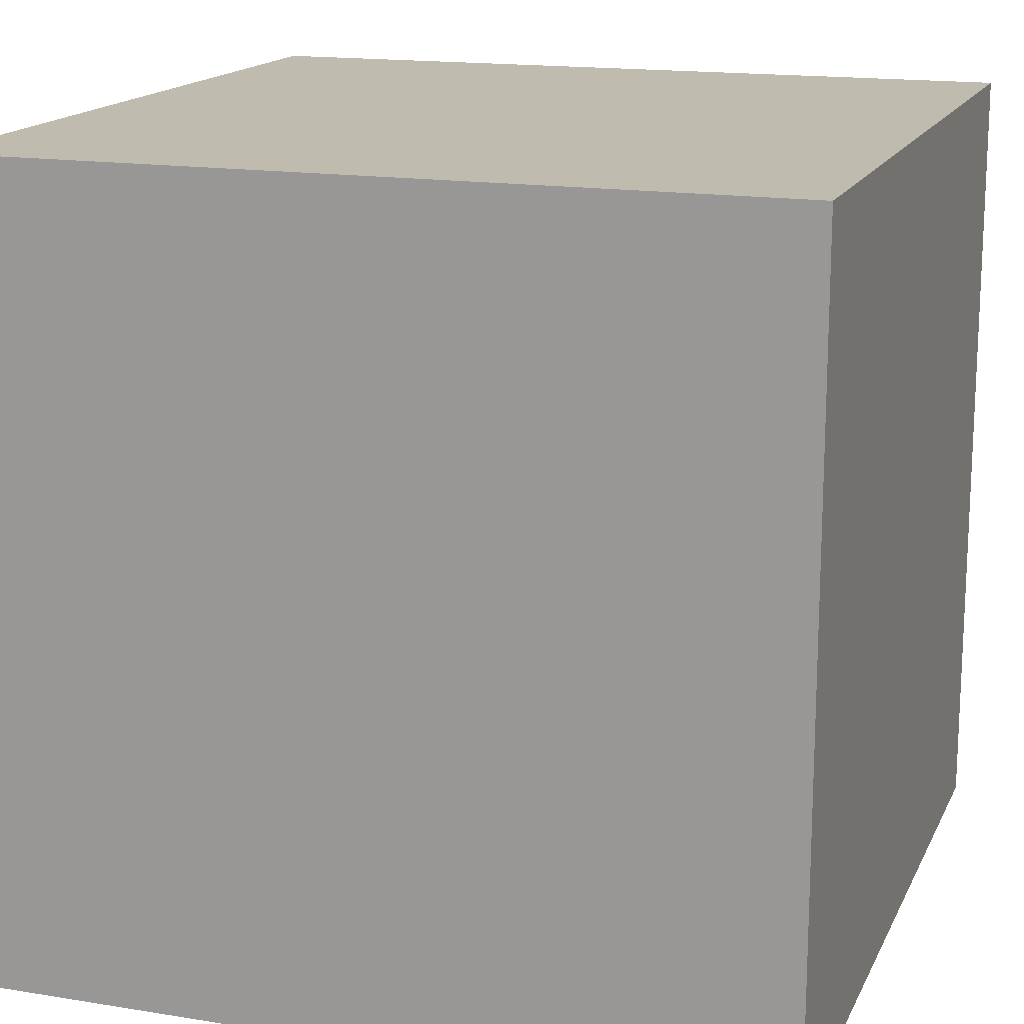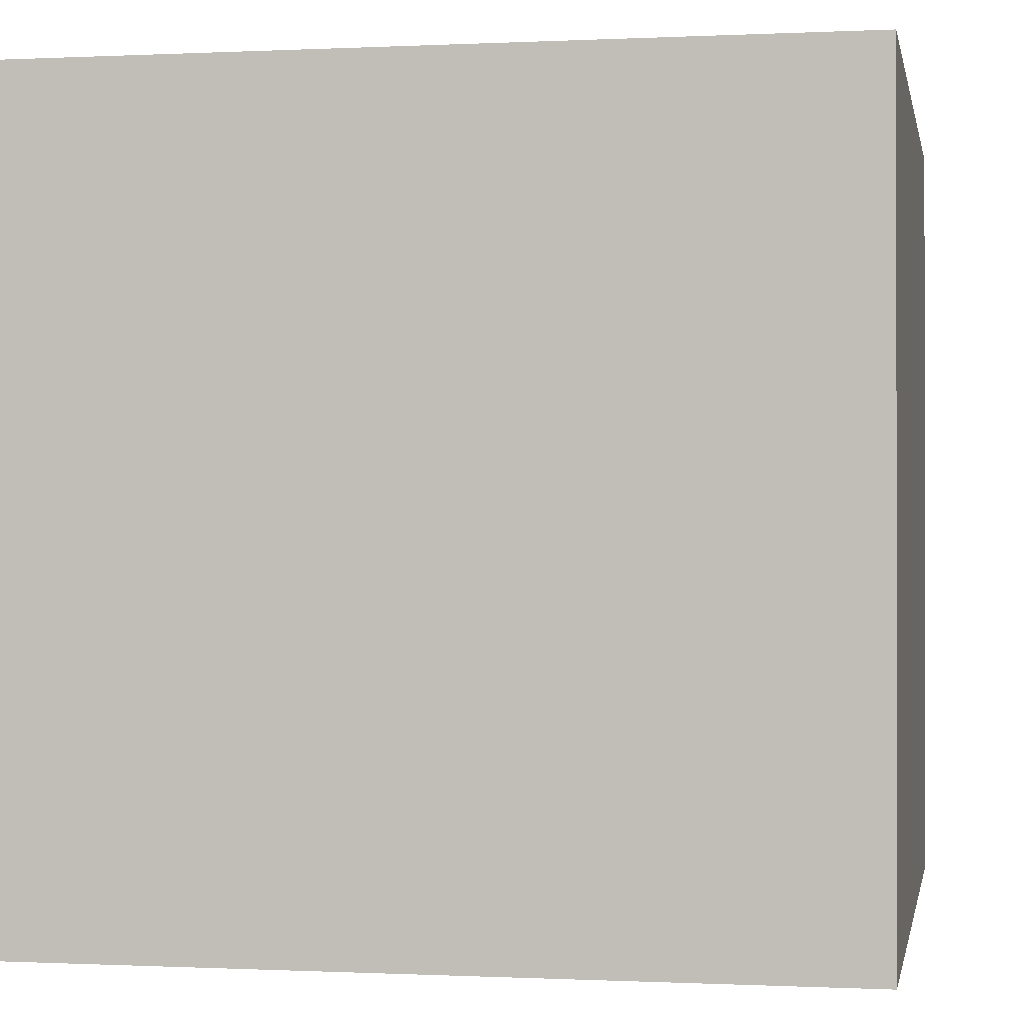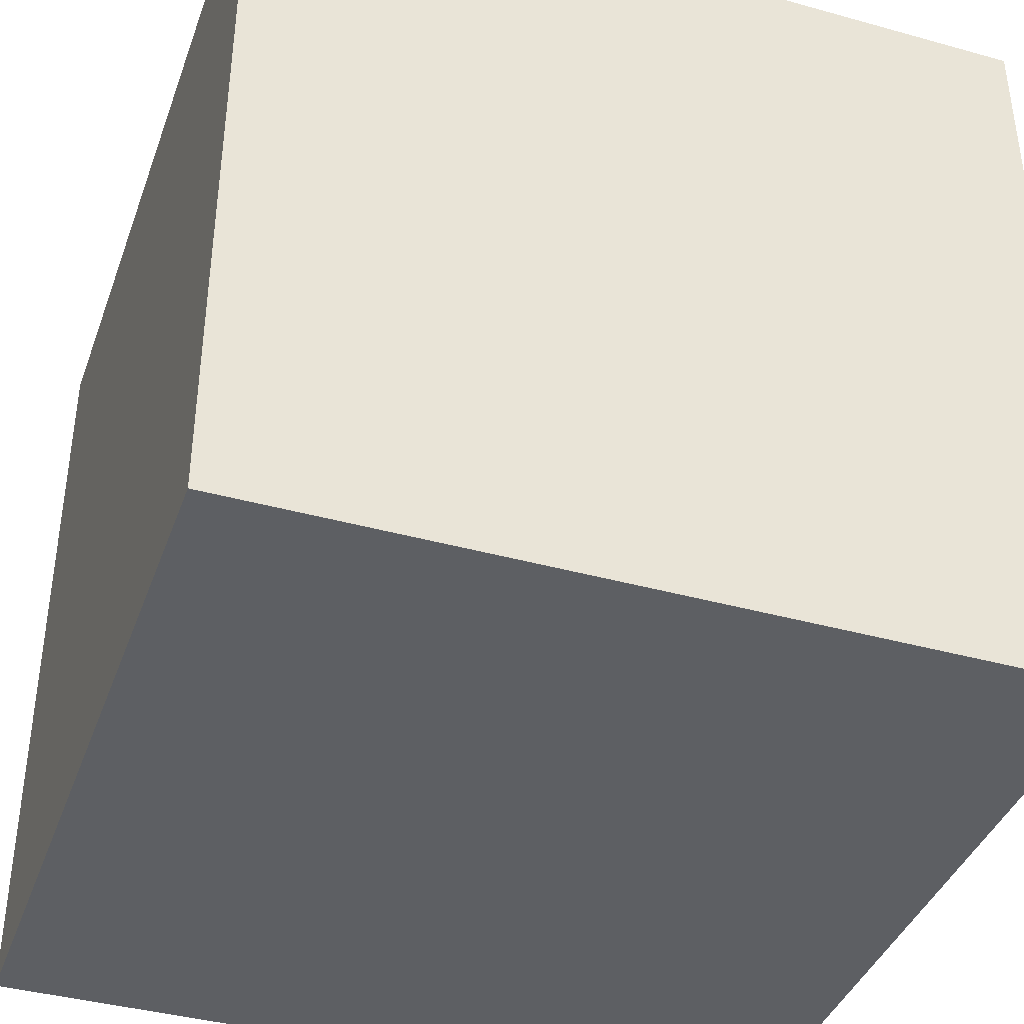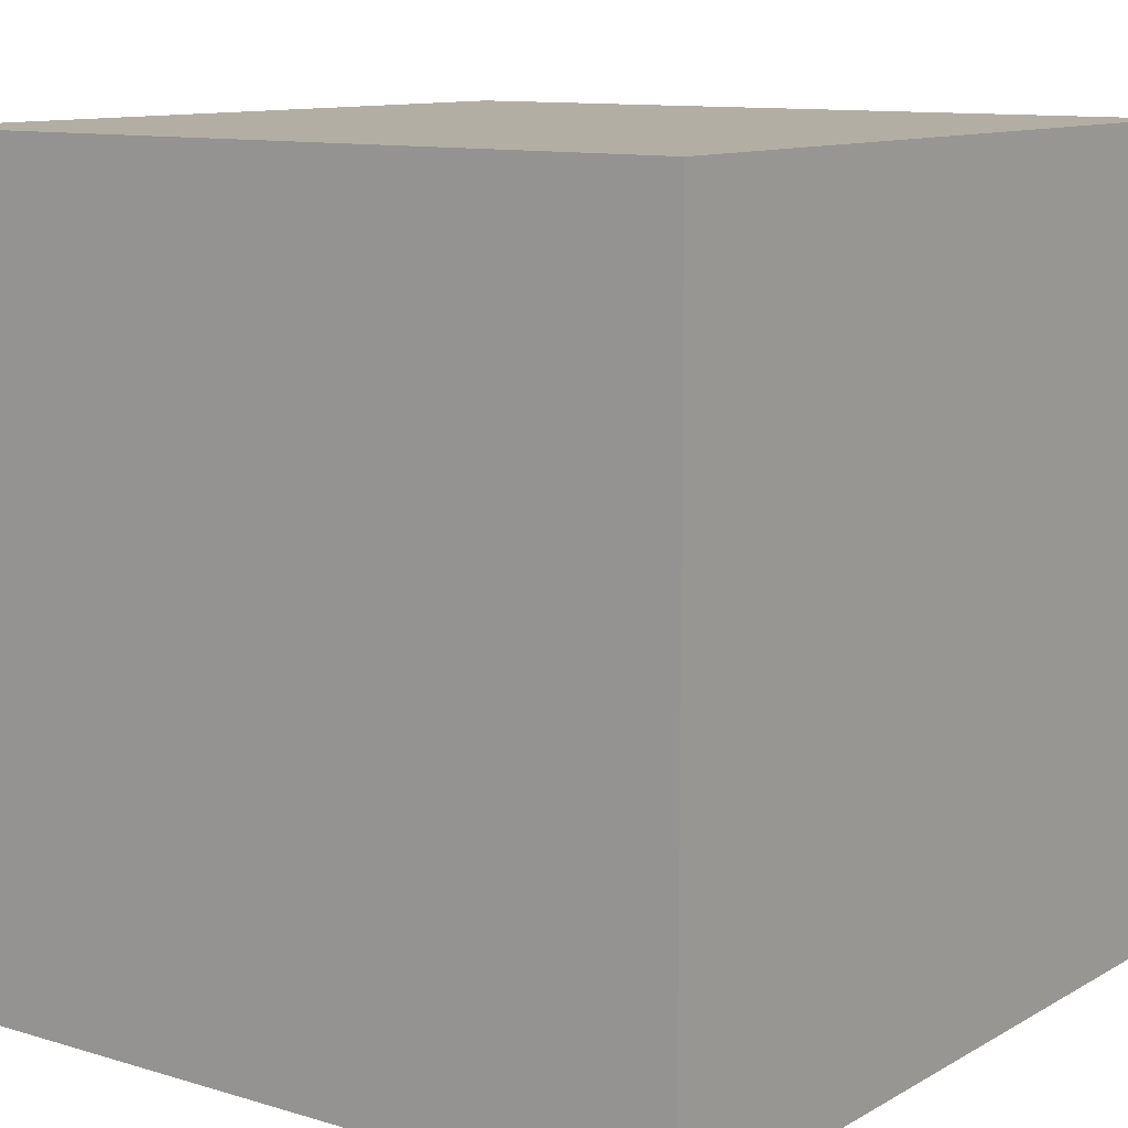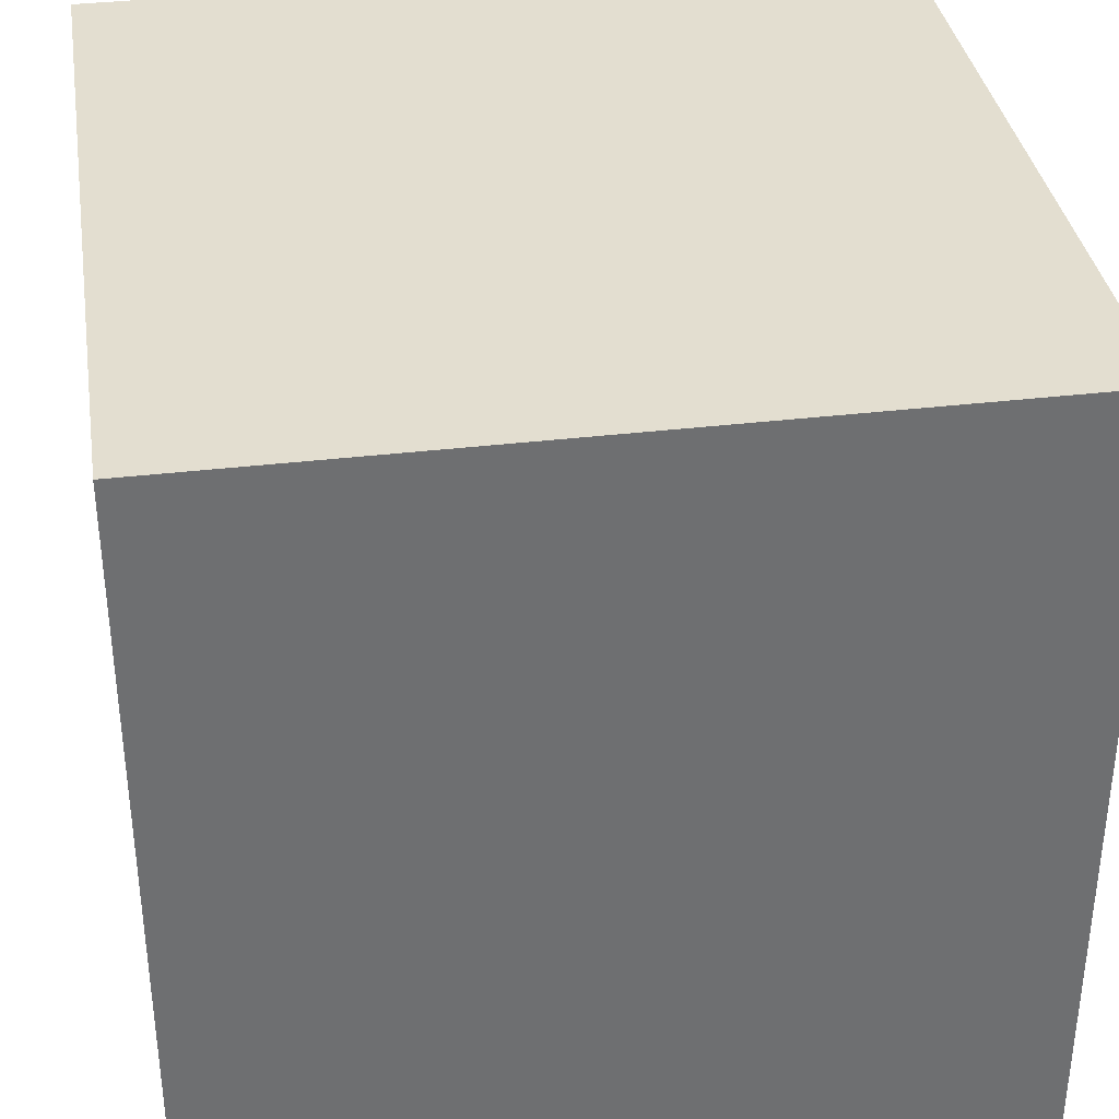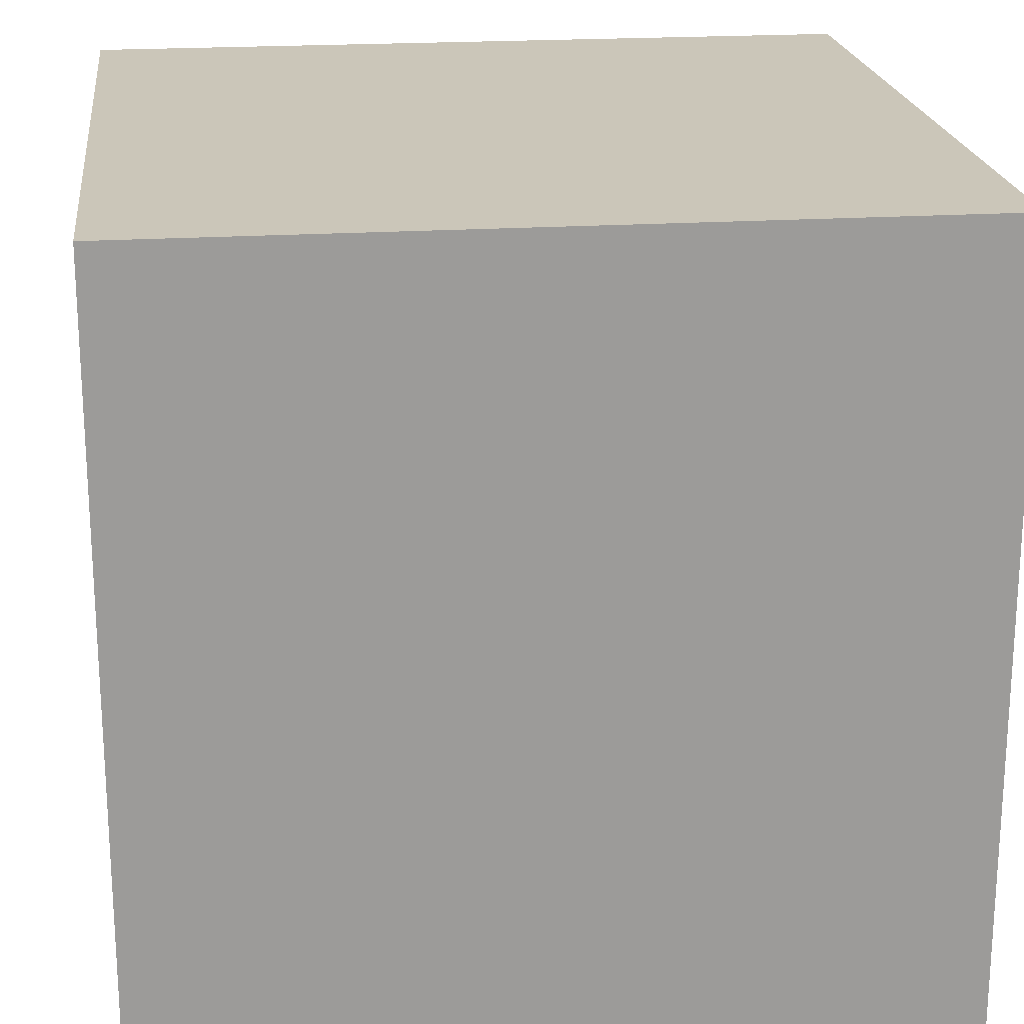
<metadata>
{"format":"obj","ext":"obj","renderer":"f3d","projection":"perspective","resolution":1024,"background":"white","views":[{"elev":16.1,"azim":-161.4,"up":"+Y"},{"elev":-0.3,"azim":-169.5,"up":"+Y"},{"elev":-39.8,"azim":-109.0,"up":"+Y"},{"elev":11.0,"azim":36.4,"up":"+Y"},{"elev":35.8,"azim":-98.9,"up":"+Y"},{"elev":20.8,"azim":83.3,"up":"+Z"}]}
</metadata>
<code>
o Crate.Display
v -0.25 -0.25 0.25
v -0.25 0.25 0.25
v -0.25 -0.25 -0.25
v -0.25 0.25 -0.25
v 0.25 -0.25 0.25
v 0.25 0.25 0.25
v 0.25 -0.25 -0.25
v 0.25 0.25 -0.25
f 2 3 1
f 4 7 3
f 8 5 7
f 6 1 5
f 7 1 3
f 4 6 8
f 2 4 3
f 4 8 7
f 8 6 5
f 6 2 1
f 7 5 1
f 4 2 6

</code>
